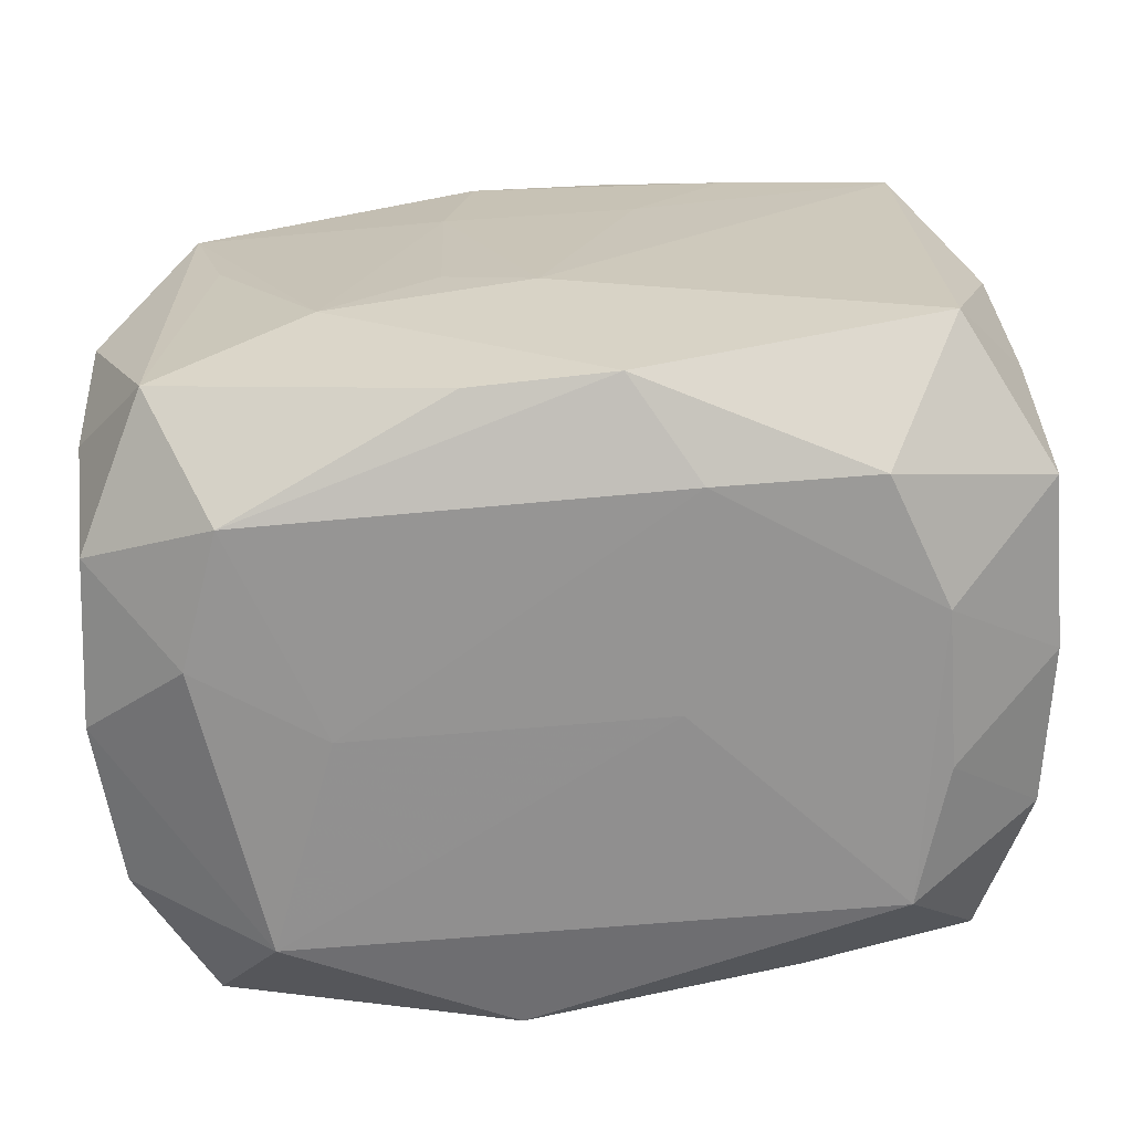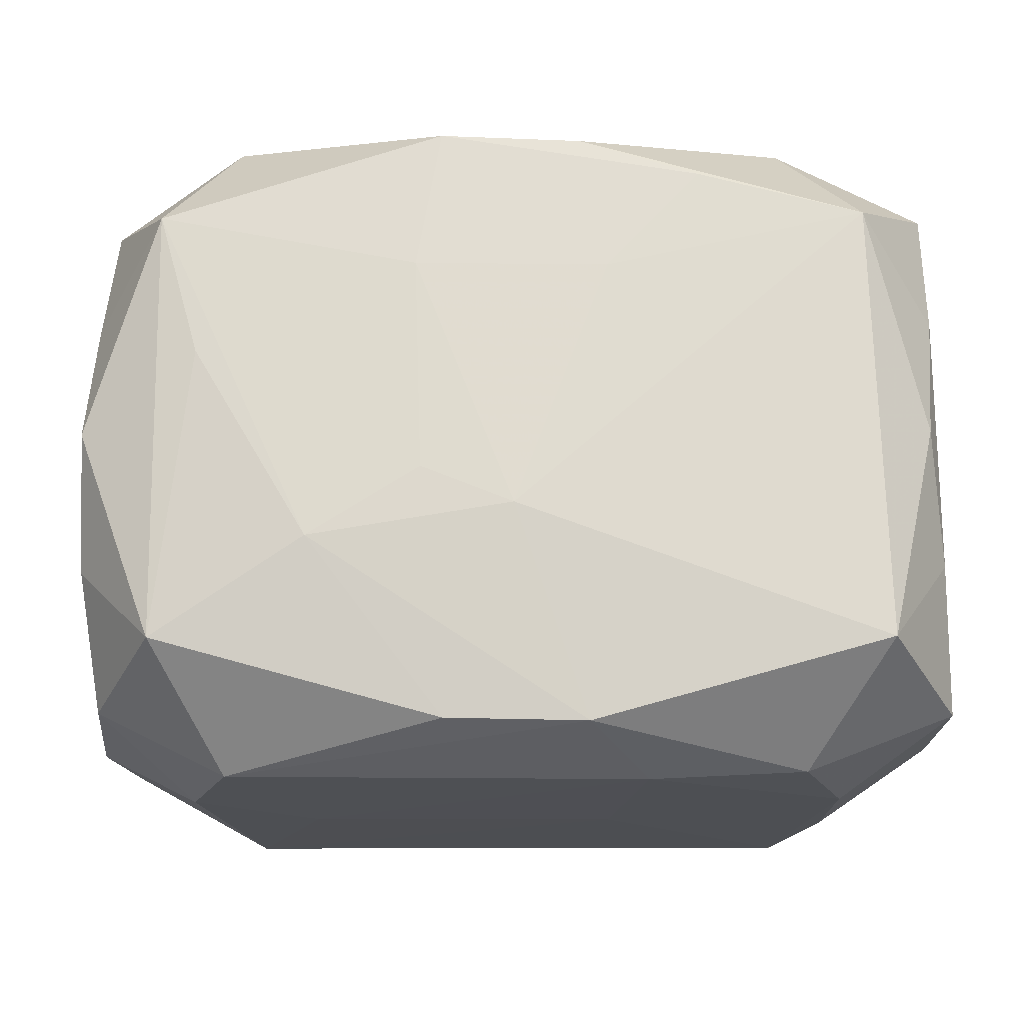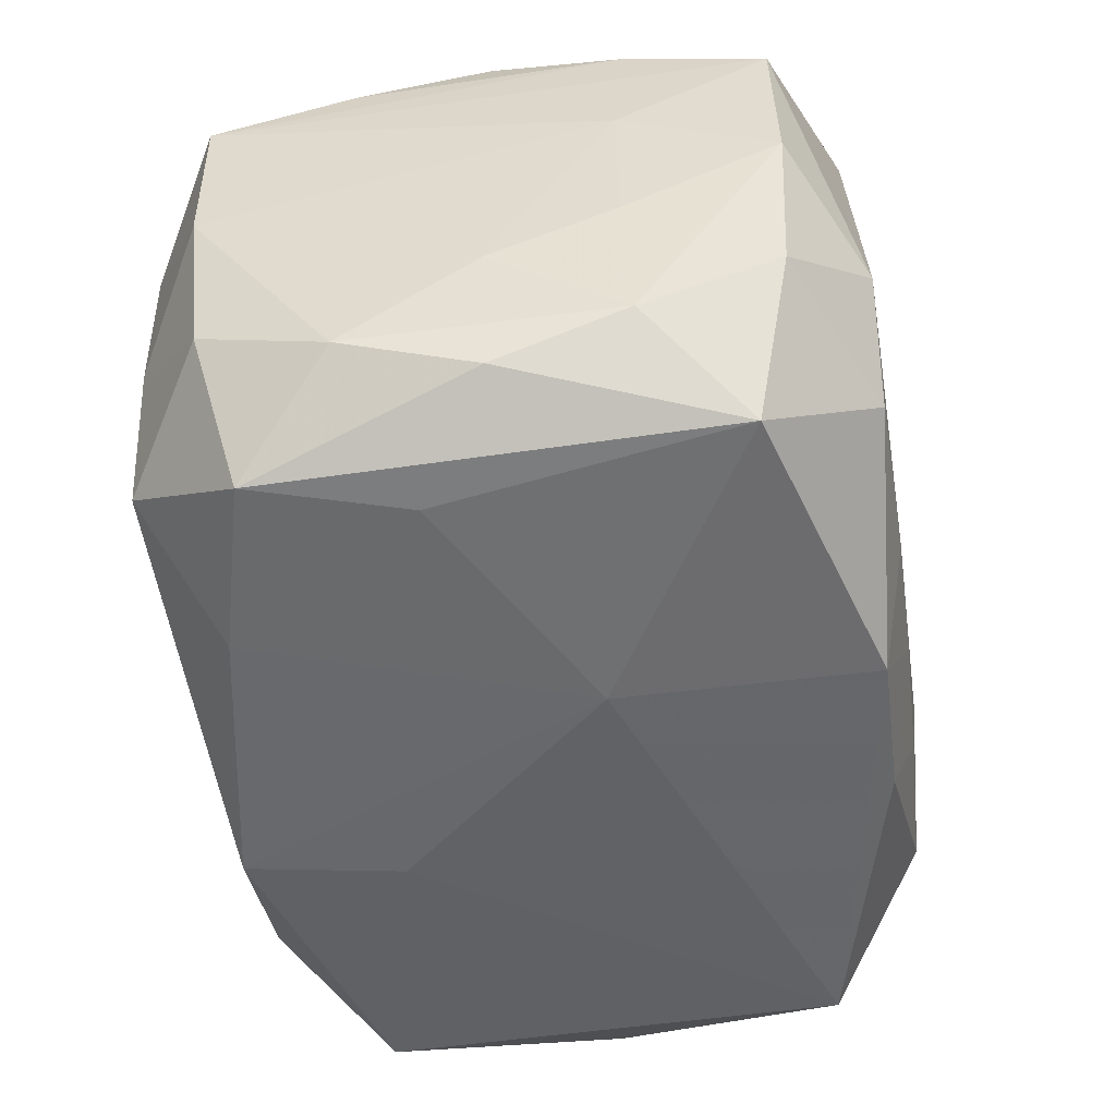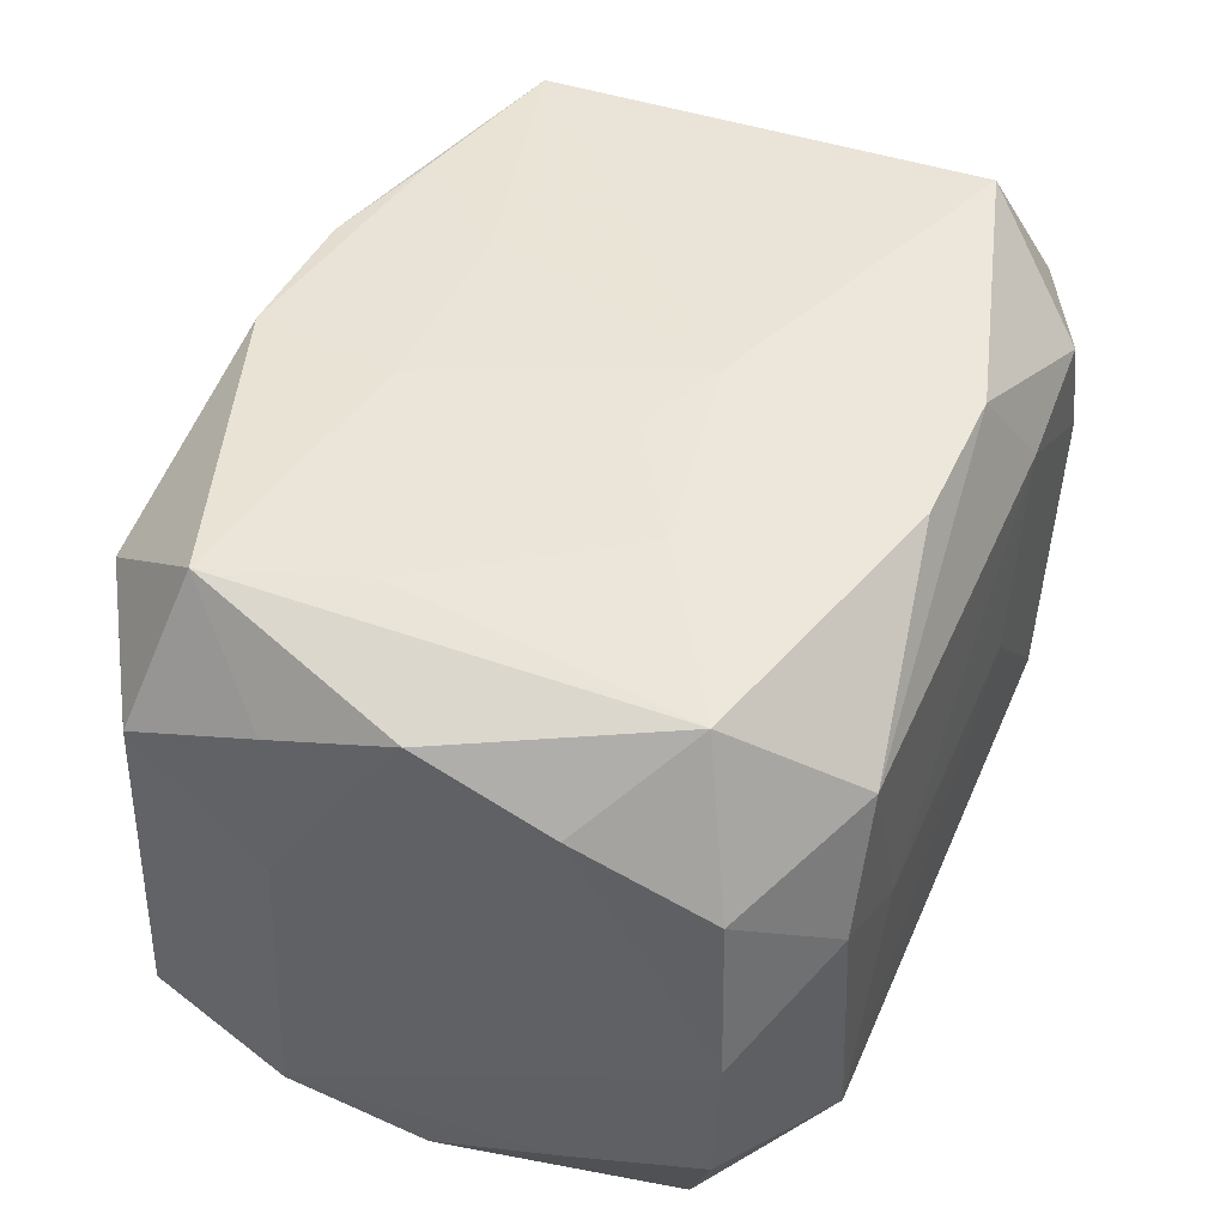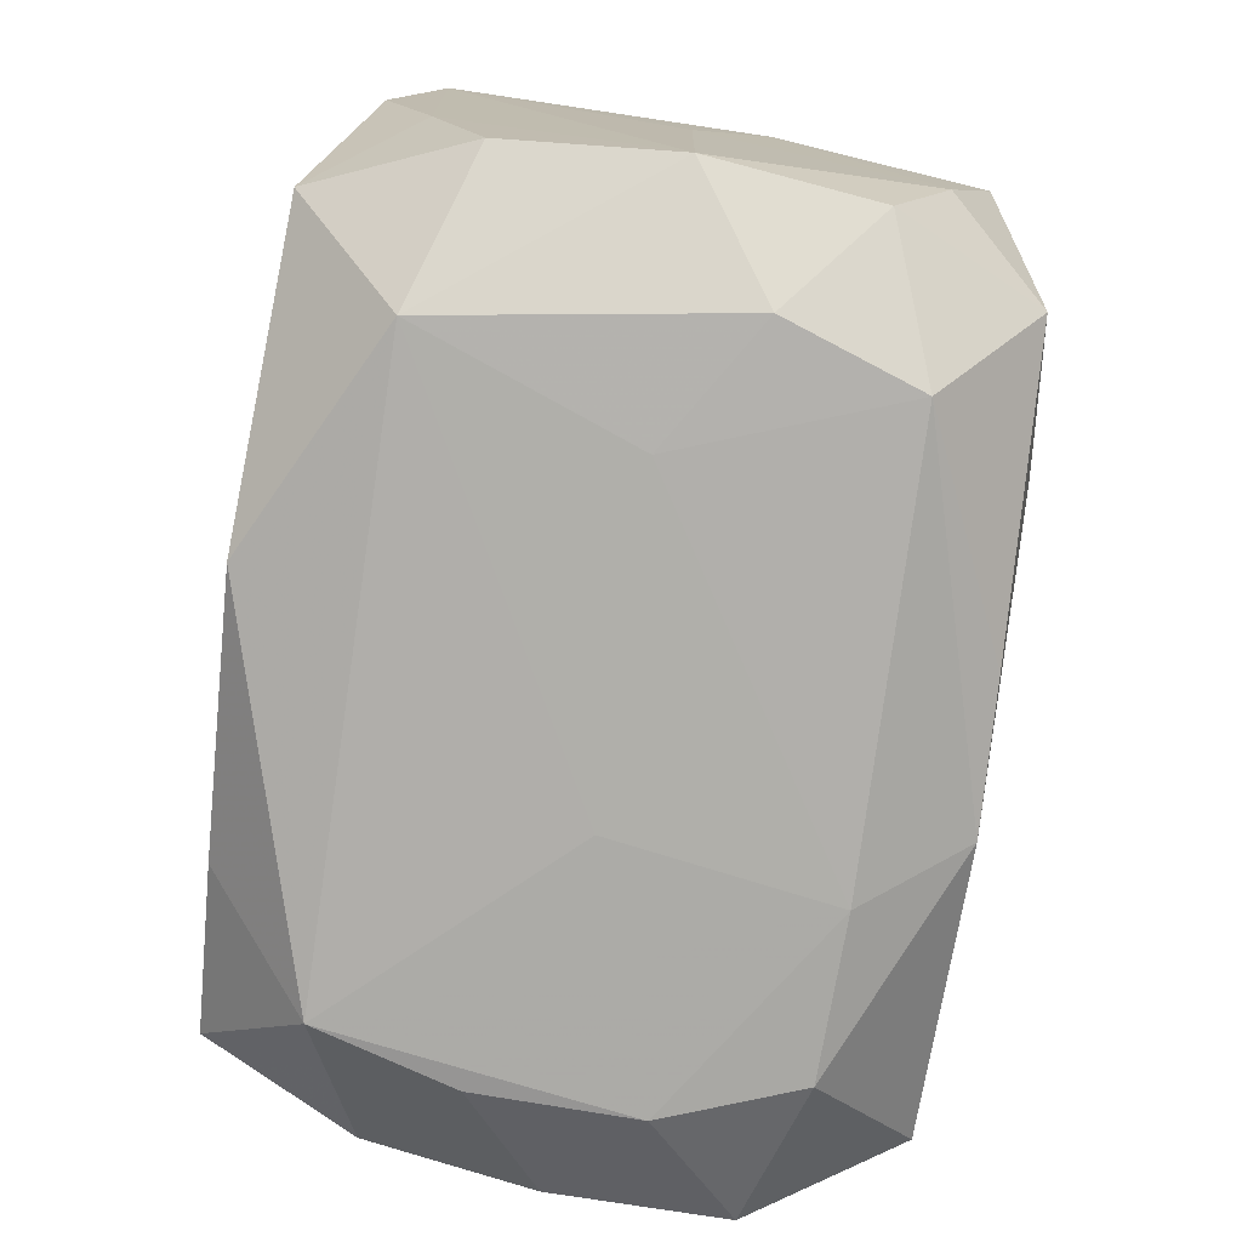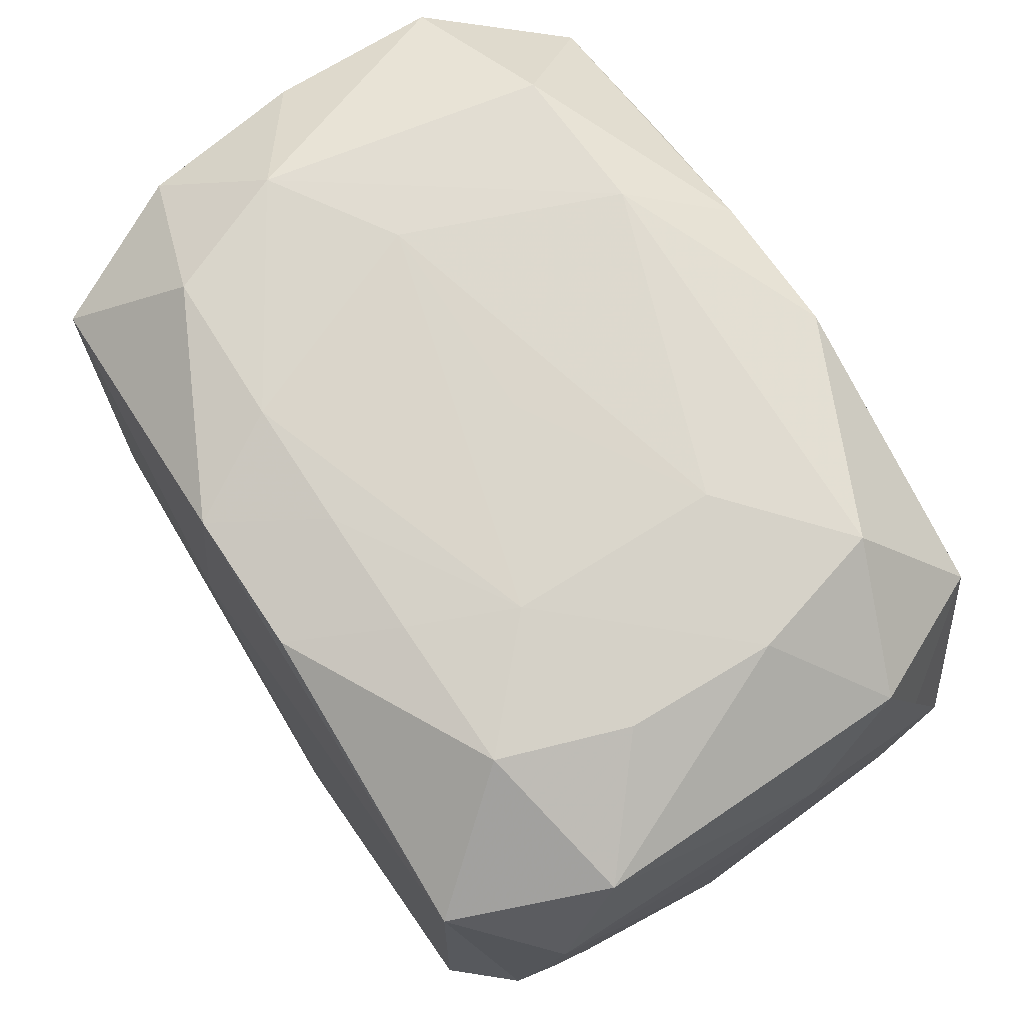
<metadata>
{"format":"obj","ext":"obj","renderer":"f3d","projection":"perspective","resolution":1024,"background":"white","views":[{"elev":-67.1,"azim":4.8,"up":"+Y"},{"elev":71.6,"azim":0.1,"up":"+Z"},{"elev":-51.1,"azim":99.2,"up":"+Z"},{"elev":45.7,"azim":-67.3,"up":"+Z"},{"elev":-78.0,"azim":-98.4,"up":"+Y"},{"elev":72.7,"azim":-122.9,"up":"+Y"}]}
</metadata>
<code>
v -0.0325 -0.01014 0.01624
v -0.02177 0.025 0.01587
v 0.006758 0.004654 -0.02415
v -0.03218 0.009352 0.01622
v 0.02213 -0.02501 -0.01599
v 0.02517 -0.02473 -0.005942
v 0.01564 0.02595 0.0003891
v -0.006789 -0.004382 0.02457
v 0.005456 -0.02285 0.02286
v 0.02167 -0.02493 0.01533
v -0.00737 0.01189 0.02417
v 0.03281 0.02084 0.0003722
v -0.03244 0.0001051 -0.02013
v -0.0002043 0.02587 0.0003489
v -0.005557 0.02282 0.02356
v -0.0328 -0.02053 -0.0002731
v -0.00961 0.025 -0.01498
v 0.03309 -0.01985 -0.0001017
v 0.009534 0.02566 0.01619
v -0.01505 -0.009592 0.02434
v 0.01001 -0.02555 0.01561
v 0.03162 -0.0188 -0.01208
v -0.01301 0.02565 -0.007372
v -0.02714 -0.01673 -0.0236
v 0.03137 0.0002234 0.01953
v 0.02479 0.02573 -0.005374
v -0.02413 0.02425 -0.005275
v 0.03326 0.009611 0.005935
v -0.03233 0.01992 -0.0121
v 0.0265 0.01663 0.02309
v 3.179e-05 -0.007152 0.02471
v -0.03176 0.01926 0.01226
v 0.007589 -0.02555 -0.0002314
v 0.005006 0.02257 0.02323
v -0.03183 -0.0198 -0.01251
v 0.007008 0.01188 0.02393
v 0.009399 0.02546 -0.0151
v -0.01555 -0.02555 -0.0002889
v -0.03241 -0.0003615 0.01998
v 0.0315 0.02013 -0.01172
v -0.005016 -0.02258 0.02247
v -0.02135 -0.02519 -0.01597
v -0.02125 -0.02535 0.01524
v 0.0274 -0.01671 0.02322
v -0.007102 -0.01181 -0.02435
v 0.03247 -0.009489 0.01631
v 0.03206 0.01031 -0.01589
v -0.01329 0.02592 0.008141
v -0.0209 0.02444 -0.01473
v -0.03222 -0.009691 -0.01643
v 0.02386 -0.004774 -0.0234
v -0.02367 0.005076 0.02336
v 0.03312 -0.02004 0.01248
v 0.02722 -0.016 -0.02312
v 0.02529 -0.02501 0.005617
v -0.02636 -0.0167 0.0224
v -0.03346 -0.0001381 -3.696e-05
v 0.03263 0.02059 0.0129
v -0.0268 0.01611 0.02291
v -0.02452 0.02448 0.005901
v -0.03352 0.009041 0.005785
v -0.03352 0.01015 -0.01677
v 0.03273 -0.00916 -0.01636
v -0.03143 -0.01979 0.01181
v -0.0001592 0.0253 -0.01508
v 0.02097 0.02527 -0.01489
v 0.02097 0.025 0.01573
v 0.01472 -0.0194 -0.02353
v -0.02467 -0.02533 0.005459
v 0.005186 0.02341 -0.02287
v 0.03153 0.0006769 -0.01931
v 0.03302 0.009669 -0.005406
v 0.01404 0.01972 0.02337
v -0.005381 0.02311 -0.02269
v -0.02751 0.01715 -0.02326
v 0.03234 0.01004 0.01656
v -0.005171 -0.02325 -0.02417
v 0.03306 0.0005736 -0.009243
v 0.0268 0.01728 -0.02263
f 54 79 71
f 31 44 30
f 44 25 30
f 38 42 33
f 38 69 42
f 9 44 31
f 64 69 43
f 43 9 41
f 69 38 43
f 79 3 70
f 16 69 64
f 42 69 16
f 16 35 42
f 56 43 41
f 64 43 56
f 61 39 4
f 4 32 61
f 75 70 3
f 49 75 29
f 29 75 62
f 62 61 29
f 61 32 29
f 44 53 46
f 46 25 44
f 10 53 44
f 44 9 10
f 51 79 54
f 54 3 51
f 51 3 79
f 68 3 54
f 68 77 3
f 3 77 45
f 45 75 3
f 42 35 24
f 24 77 42
f 24 45 77
f 75 45 24
f 76 30 25
f 25 46 76
f 76 46 53
f 12 40 26
f 54 71 63
f 63 22 54
f 79 70 66
f 66 40 79
f 26 40 66
f 74 75 49
f 70 75 74
f 57 61 62
f 62 16 57
f 64 56 1
f 1 56 39
f 1 16 64
f 1 39 61
f 61 57 1
f 1 57 16
f 52 56 20
f 20 9 31
f 41 9 20
f 20 56 41
f 49 29 27
f 60 32 2
f 60 29 32
f 60 27 29
f 2 48 60
f 60 48 23
f 60 23 49
f 49 27 60
f 59 15 2
f 2 32 59
f 52 20 59
f 32 4 59
f 59 4 39
f 39 56 59
f 59 56 52
f 31 30 36
f 9 43 21
f 21 10 9
f 21 43 38
f 21 38 33
f 10 21 55
f 53 10 55
f 62 75 13
f 75 24 13
f 40 12 47
f 78 63 47
f 47 63 71
f 47 71 79
f 79 40 47
f 22 63 18
f 53 55 18
f 18 63 78
f 28 53 18
f 18 78 28
f 26 66 37
f 37 7 26
f 23 7 37
f 37 66 70
f 8 20 31
f 30 67 34
f 58 67 30
f 30 76 58
f 58 12 26
f 26 67 58
f 28 12 58
f 58 53 28
f 58 76 53
f 2 15 19
f 19 48 2
f 15 34 19
f 19 34 67
f 19 7 48
f 19 67 26
f 26 7 19
f 54 22 5
f 5 68 54
f 77 68 5
f 42 77 5
f 33 42 5
f 5 21 33
f 5 55 21
f 50 24 35
f 50 13 24
f 62 13 50
f 50 16 62
f 35 16 50
f 78 47 72
f 72 47 12
f 28 78 72
f 72 12 28
f 23 48 14
f 14 7 23
f 48 7 14
f 23 37 65
f 70 74 65
f 65 37 70
f 11 8 31
f 31 36 11
f 11 36 15
f 15 59 11
f 11 59 20
f 20 8 11
f 30 34 73
f 73 34 15
f 73 36 30
f 15 36 73
f 22 18 6
f 6 5 22
f 6 18 55
f 55 5 6
f 17 74 49
f 17 65 74
f 49 23 17
f 23 65 17

</code>
